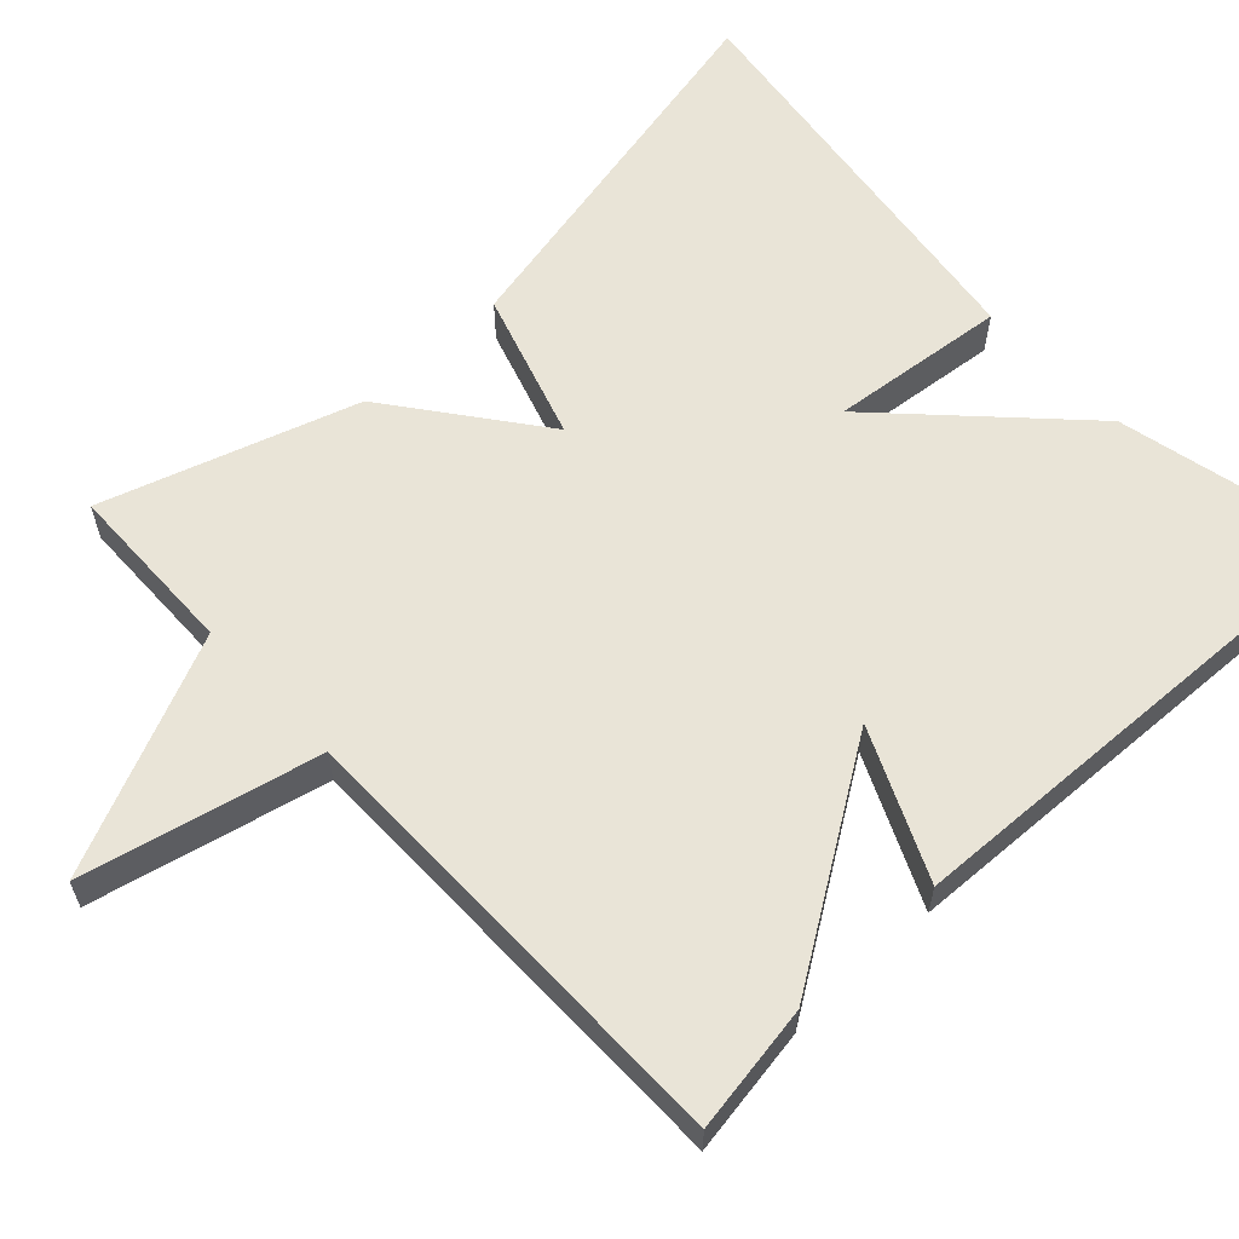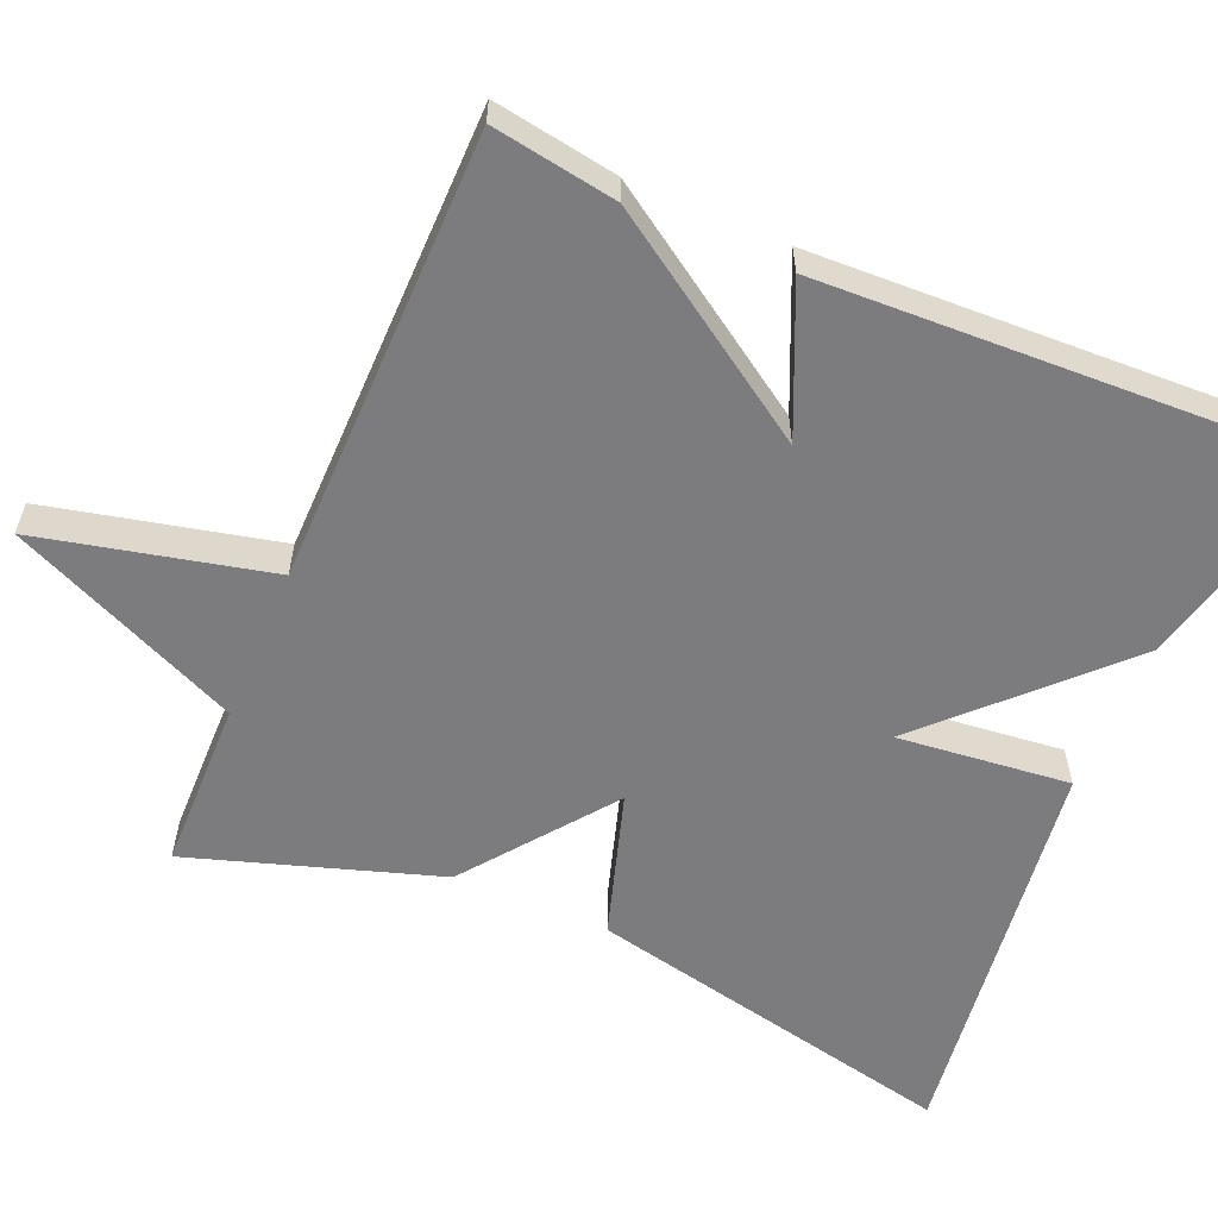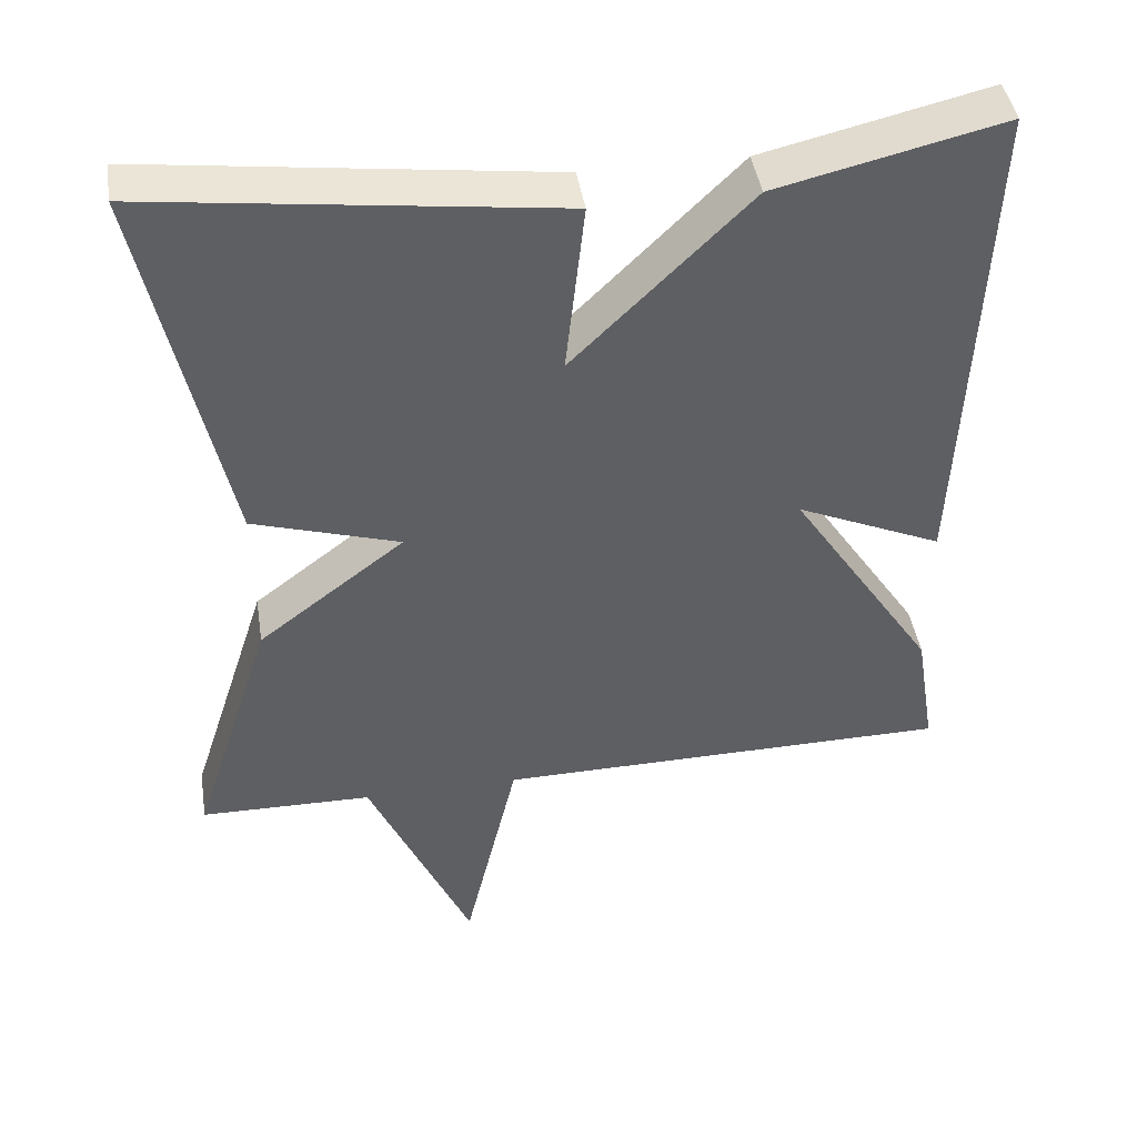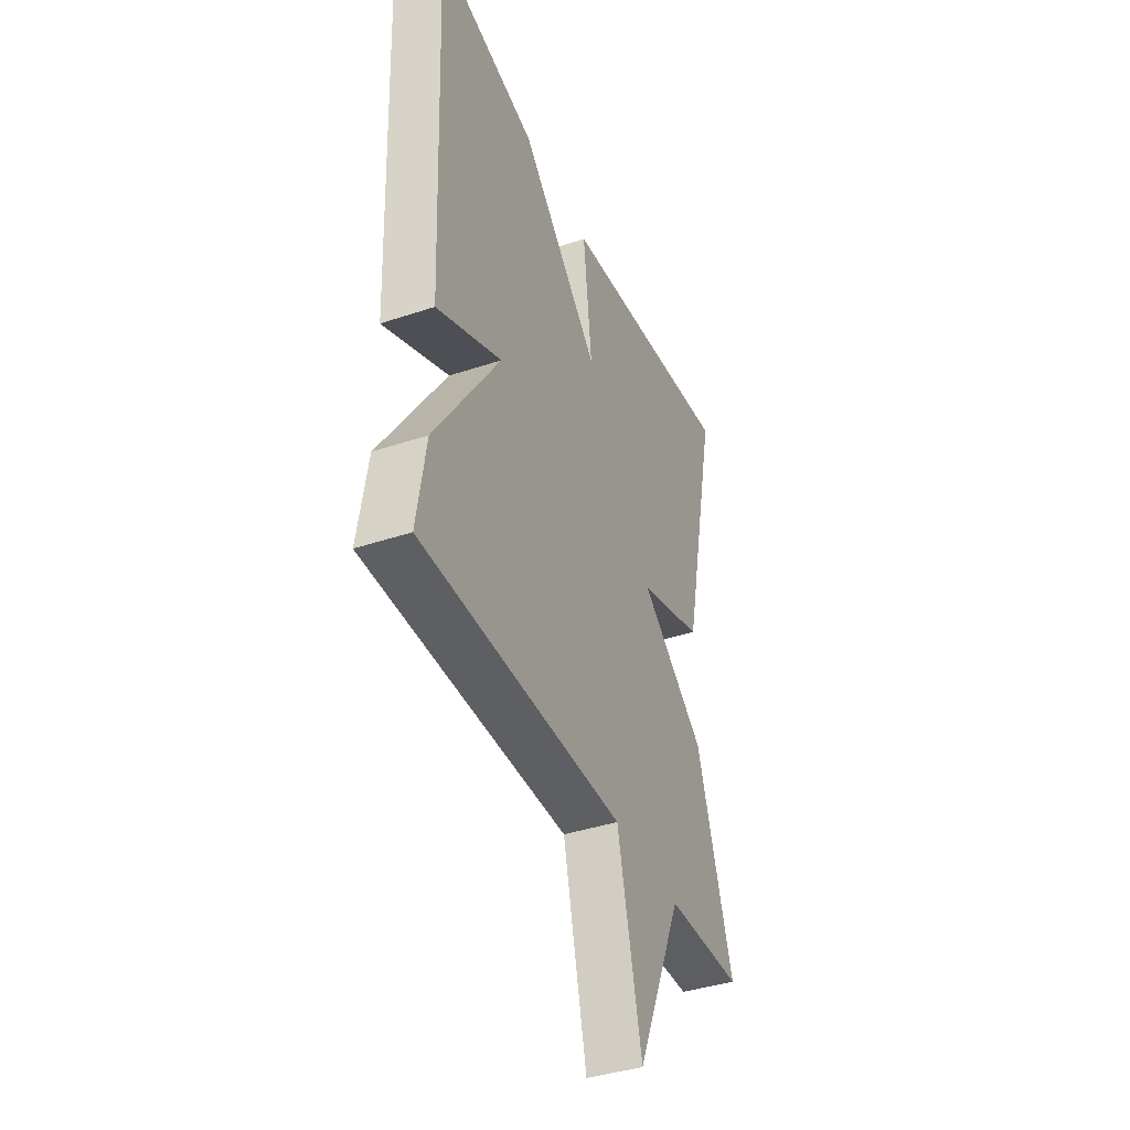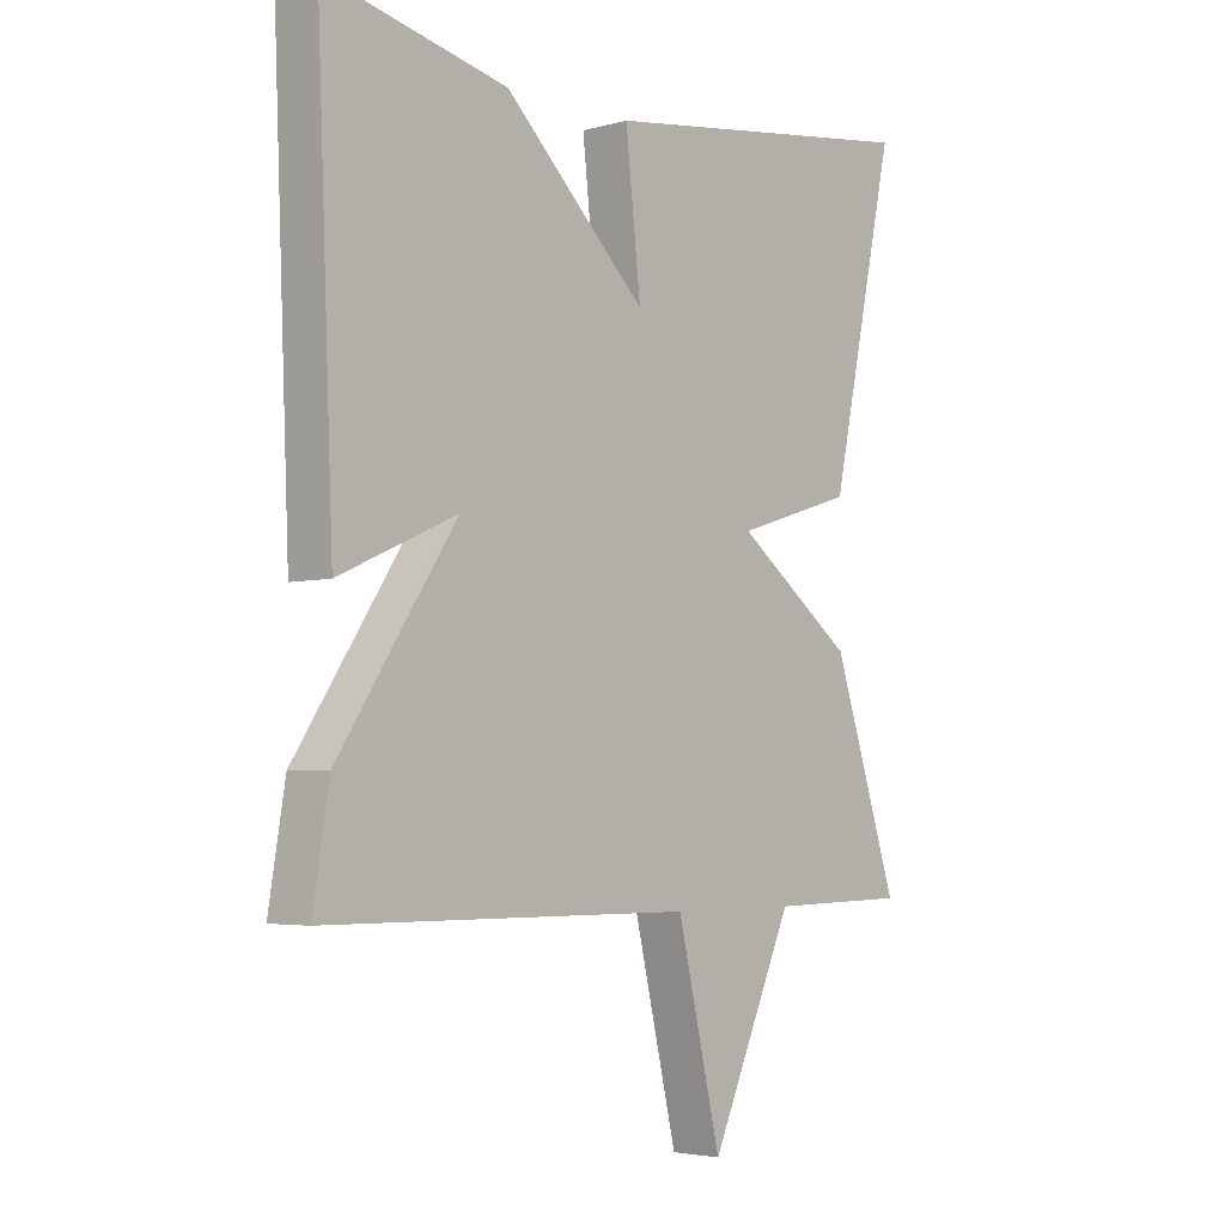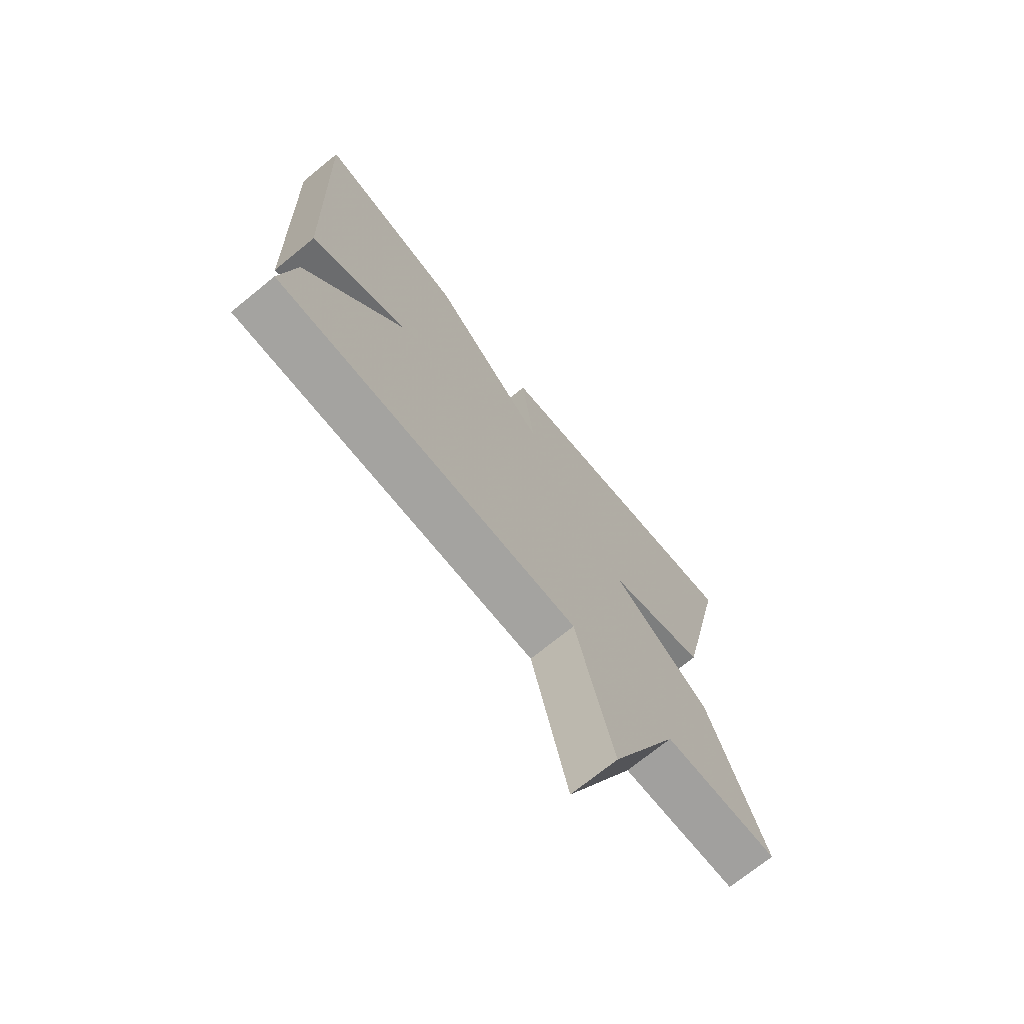
<metadata>
{"format":"obj","ext":"obj","renderer":"f3d","projection":"perspective","resolution":1024,"background":"white","views":[{"elev":61.0,"azim":-133.0,"up":"+Y"},{"elev":-58.9,"azim":-113.2,"up":"+Y"},{"elev":43.9,"azim":171.0,"up":"+Z"},{"elev":-39.7,"azim":-67.5,"up":"+Z"},{"elev":-3.9,"azim":-47.7,"up":"+Z"},{"elev":-72.5,"azim":-50.9,"up":"+Z"}]}
</metadata>
<code>
v -0.5 0.07 0.5
v -0.214 0.07 0.433
v 0.01 0.07 0.212
v -0.014 0.07 0.433
v 0.5 0.07 0.5
v 0.397 0.07 0.018
v 0.211 0.07 -0.04
v 0.397 0.07 -0.182
v 0.5 0.07 -0.5
v 0.281 0.07 -0.504
v 0.15 0.07 -0.8
v 0.081 0.07 -0.504
v -0.5 0.07 -0.5
v -0.474 0.07 -0.34
v -0.288 0.07 -0.057
v -0.474 0.07 -0.14
v -0.5 0 0.5
v -0.214 0 0.433
v 0.01 0 0.212
v -0.014 0 0.433
v 0.5 0 0.5
v 0.397 0 0.018
v 0.211 0 -0.04
v 0.397 0 -0.182
v 0.5 0 -0.5
v 0.281 0 -0.504
v 0.15 0 -0.8
v 0.081 0 -0.504
v -0.5 0 -0.5
v -0.474 0 -0.34
v -0.288 0 -0.057
v -0.474 0 -0.14
f 1 2 3
f 16 1 3
f 15 16 3
f 14 15 3
f 13 14 3
f 12 13 3
f 10 11 12 3
f 7 8 9 10
f 7 10 3 4
f 4 5 6 7
f 19 18 17
f 19 17 32
f 19 32 31
f 19 31 30
f 19 30 29
f 19 29 28
f 19 28 27 26
f 26 25 24 23
f 20 19 26 23
f 23 22 21 20
f 1 17 18 2
f 2 18 19 3
f 3 19 20 4
f 4 20 21 5
f 5 21 22 6
f 6 22 23 7
f 7 23 24 8
f 8 24 25 9
f 9 25 26 10
f 10 26 27 11
f 11 27 28 12
f 12 28 29 13
f 13 29 30 14
f 14 30 31 15
f 15 31 32 16
f 16 32 17 1

</code>
